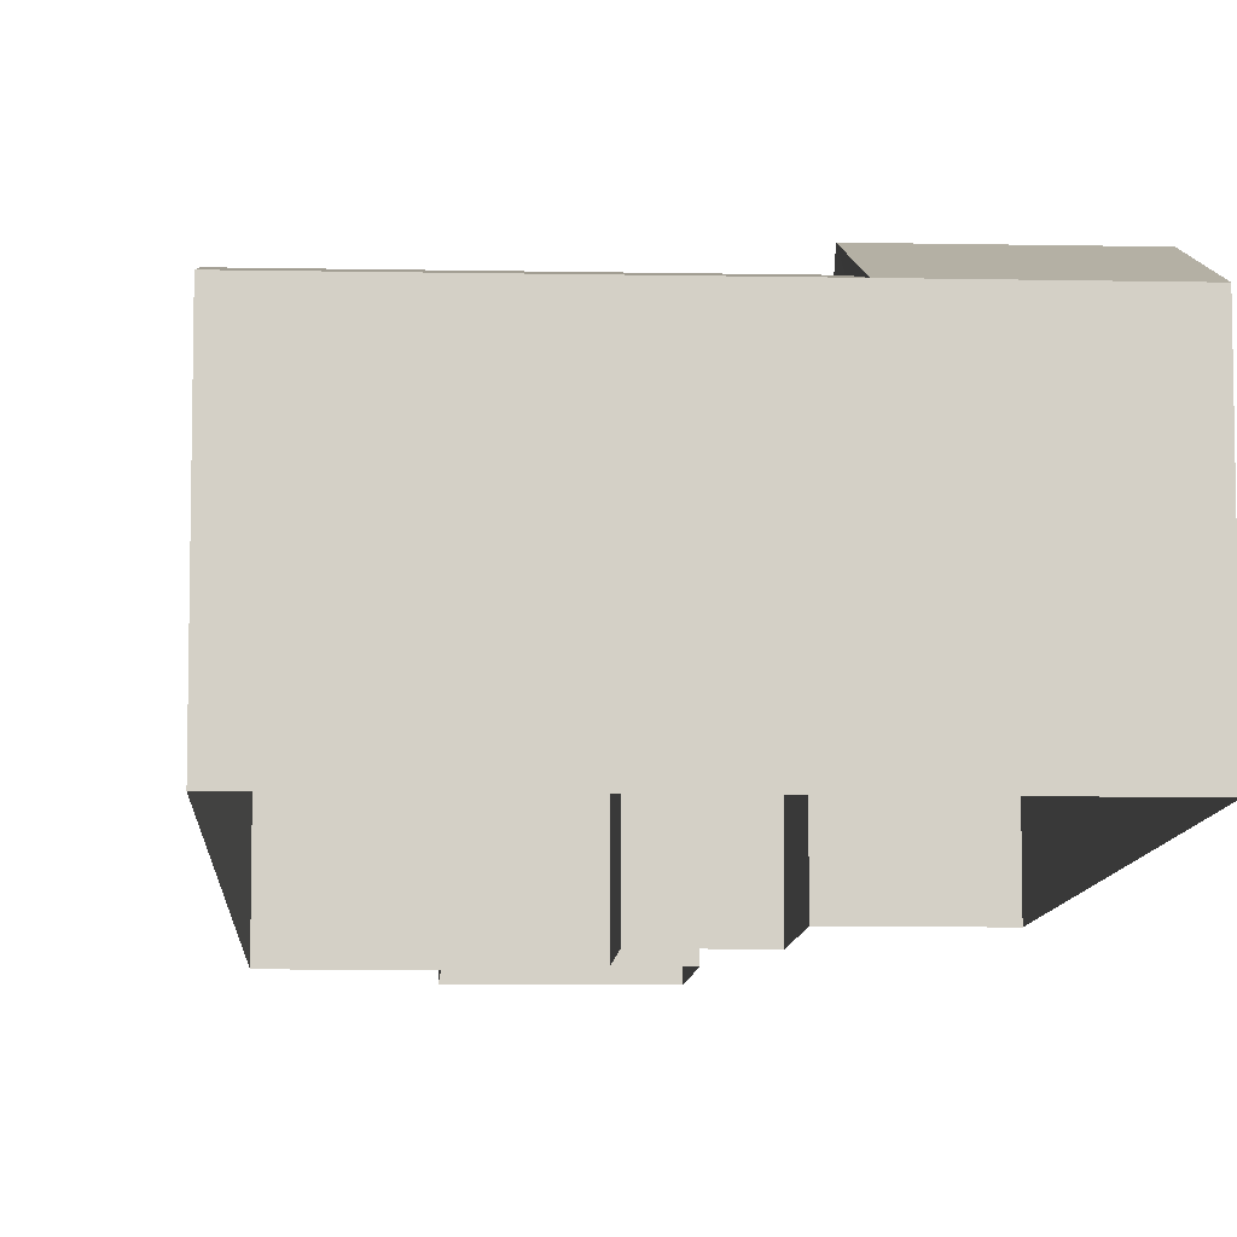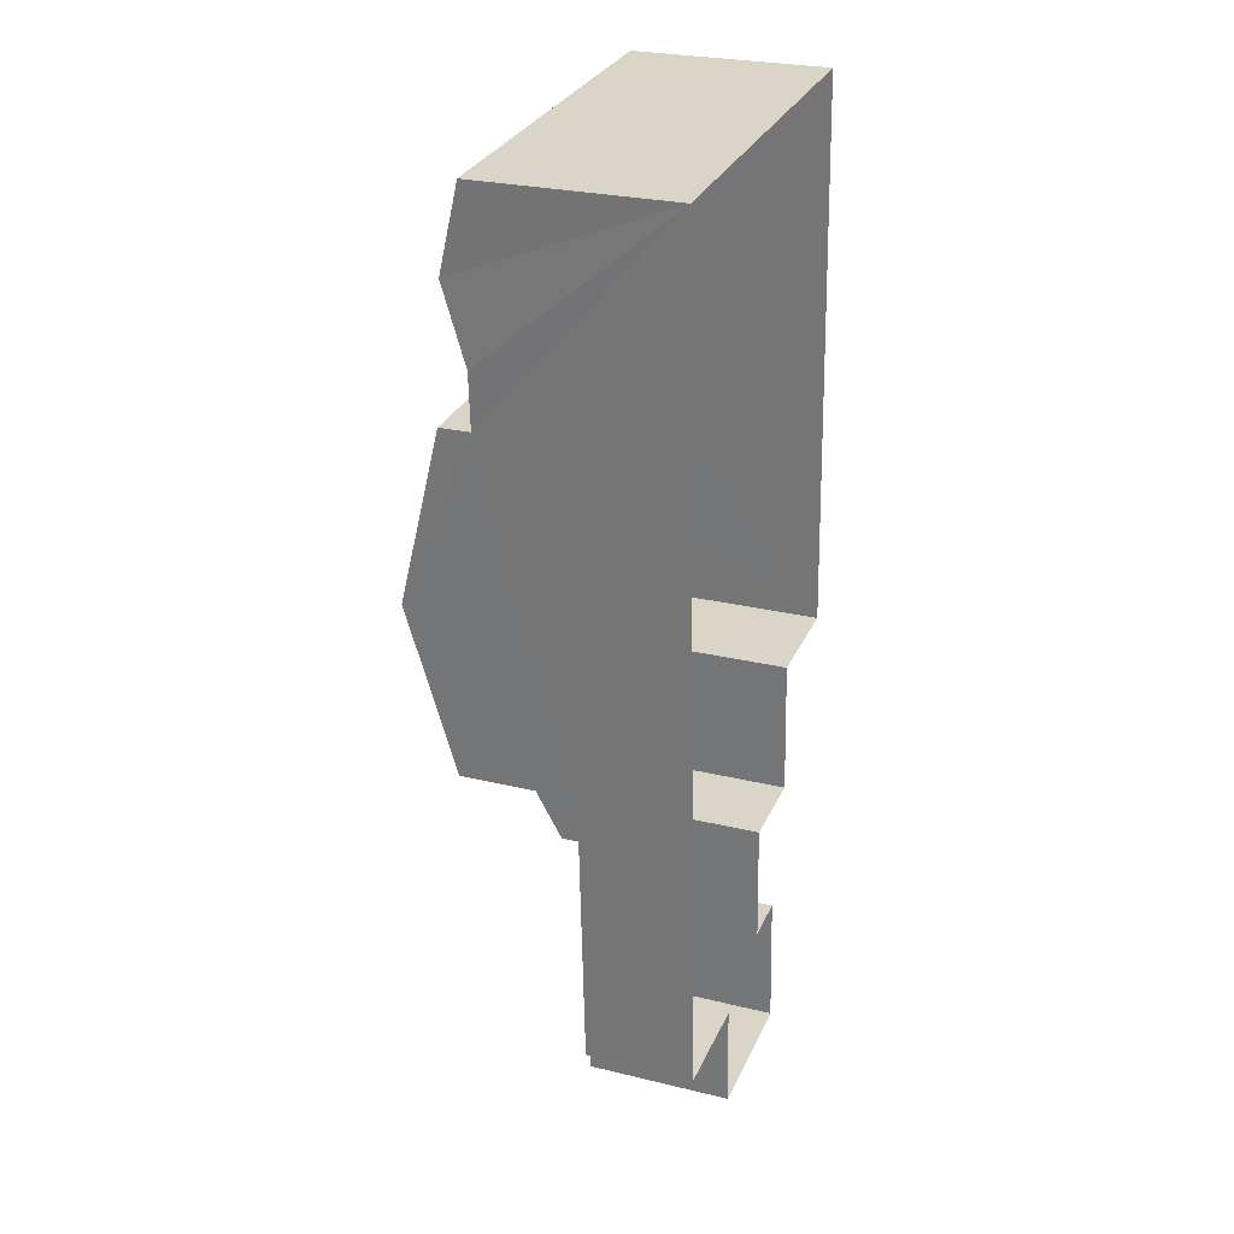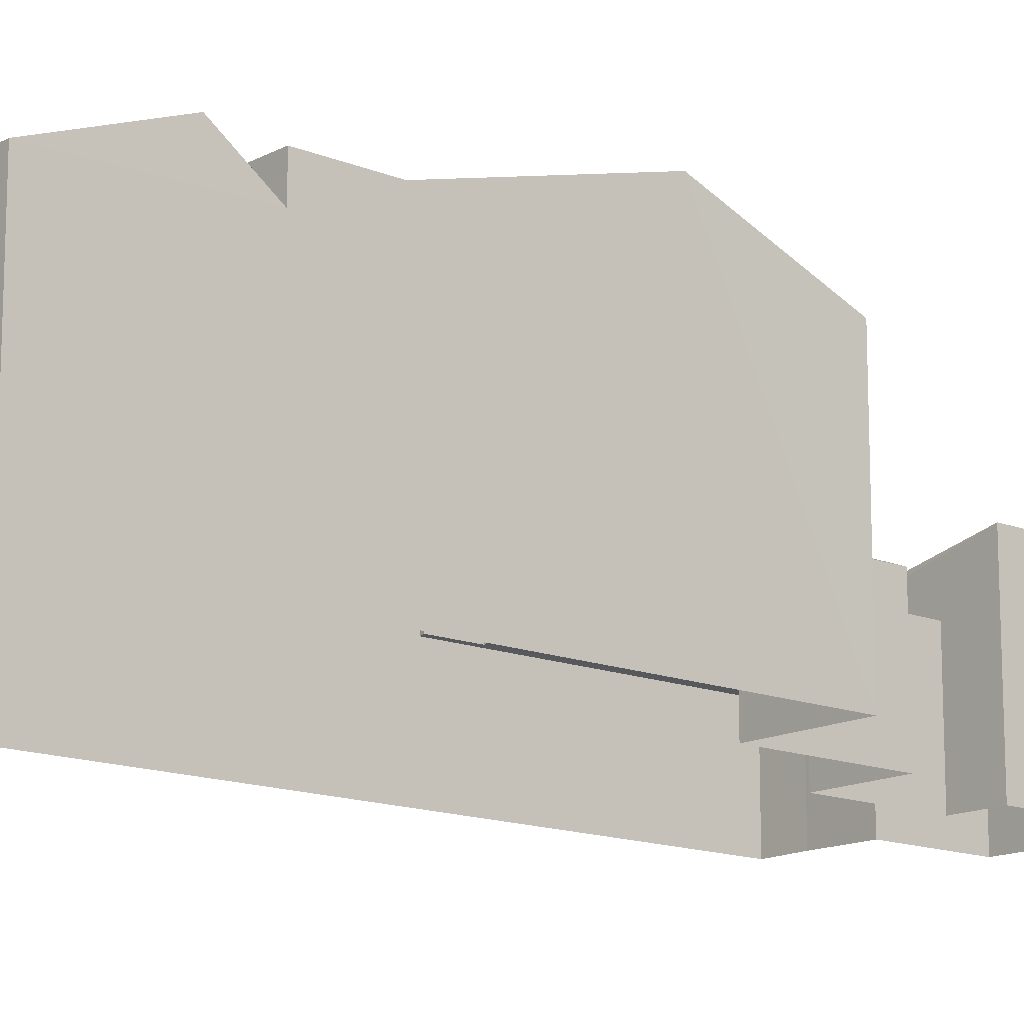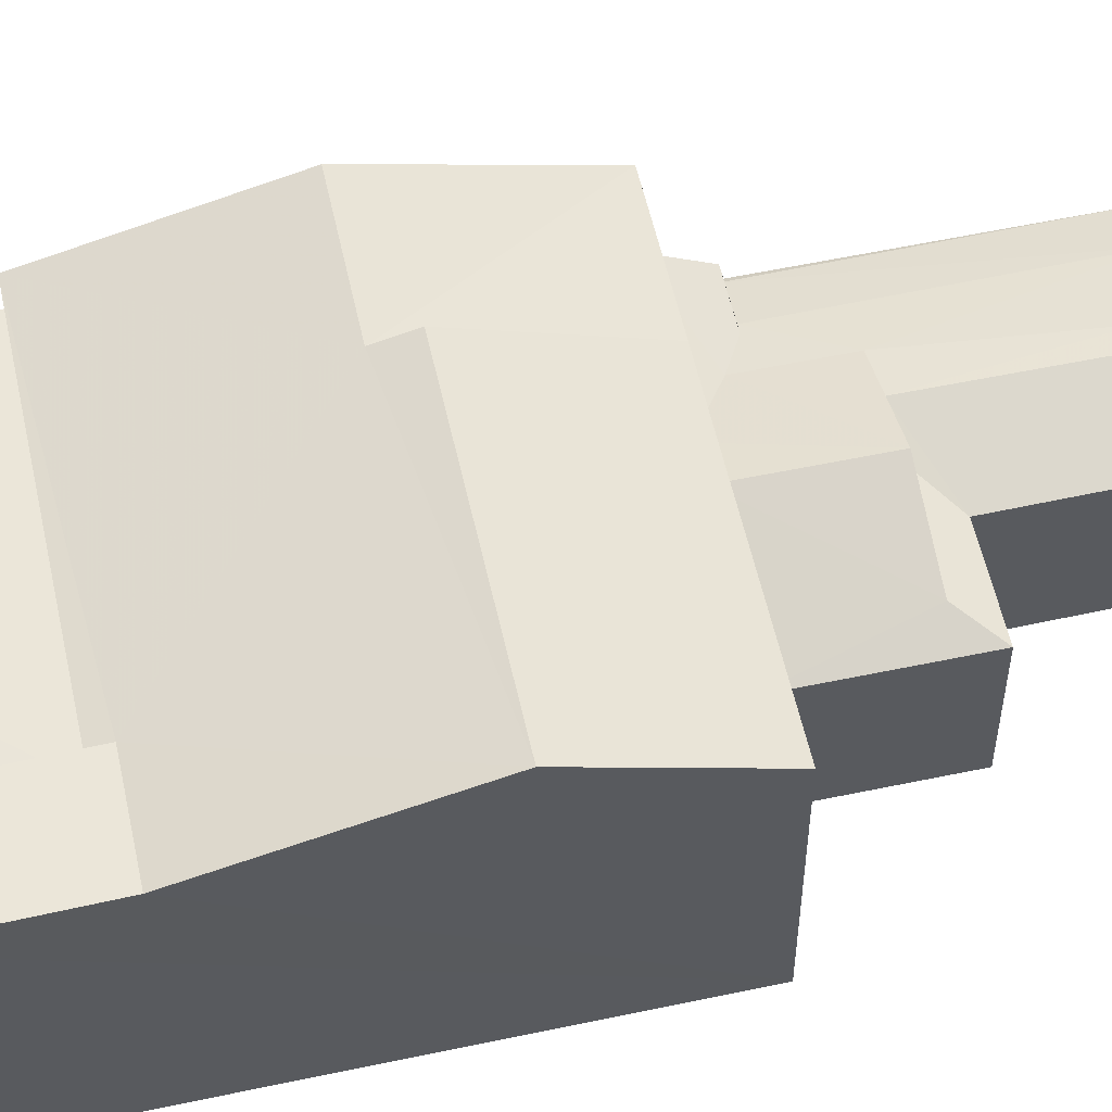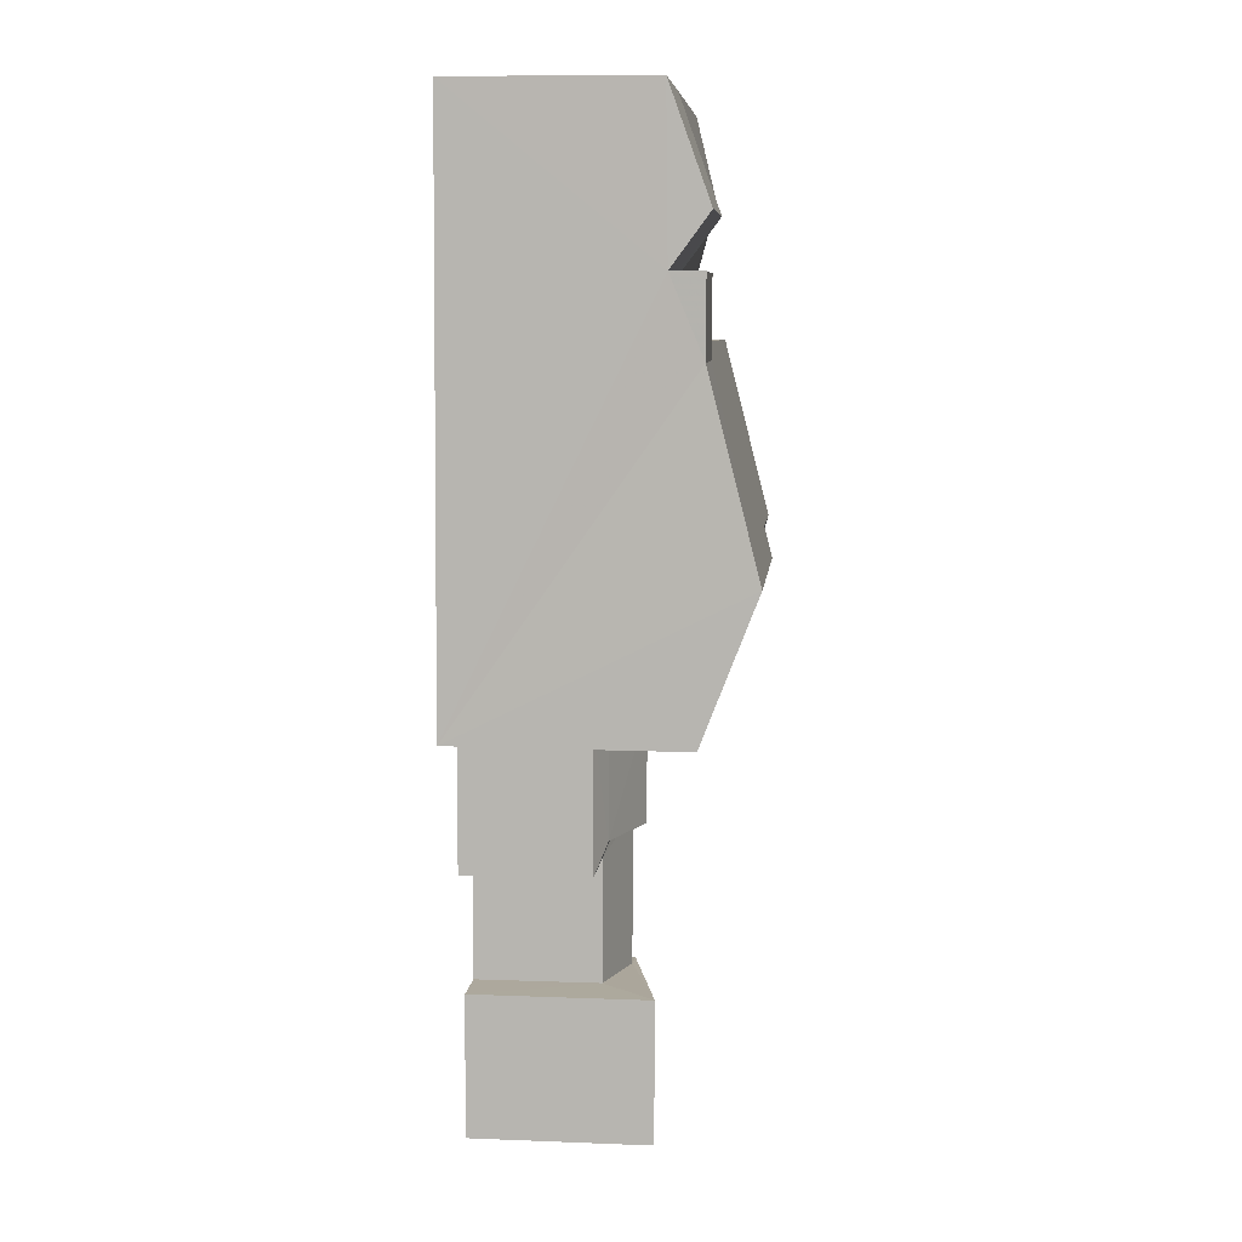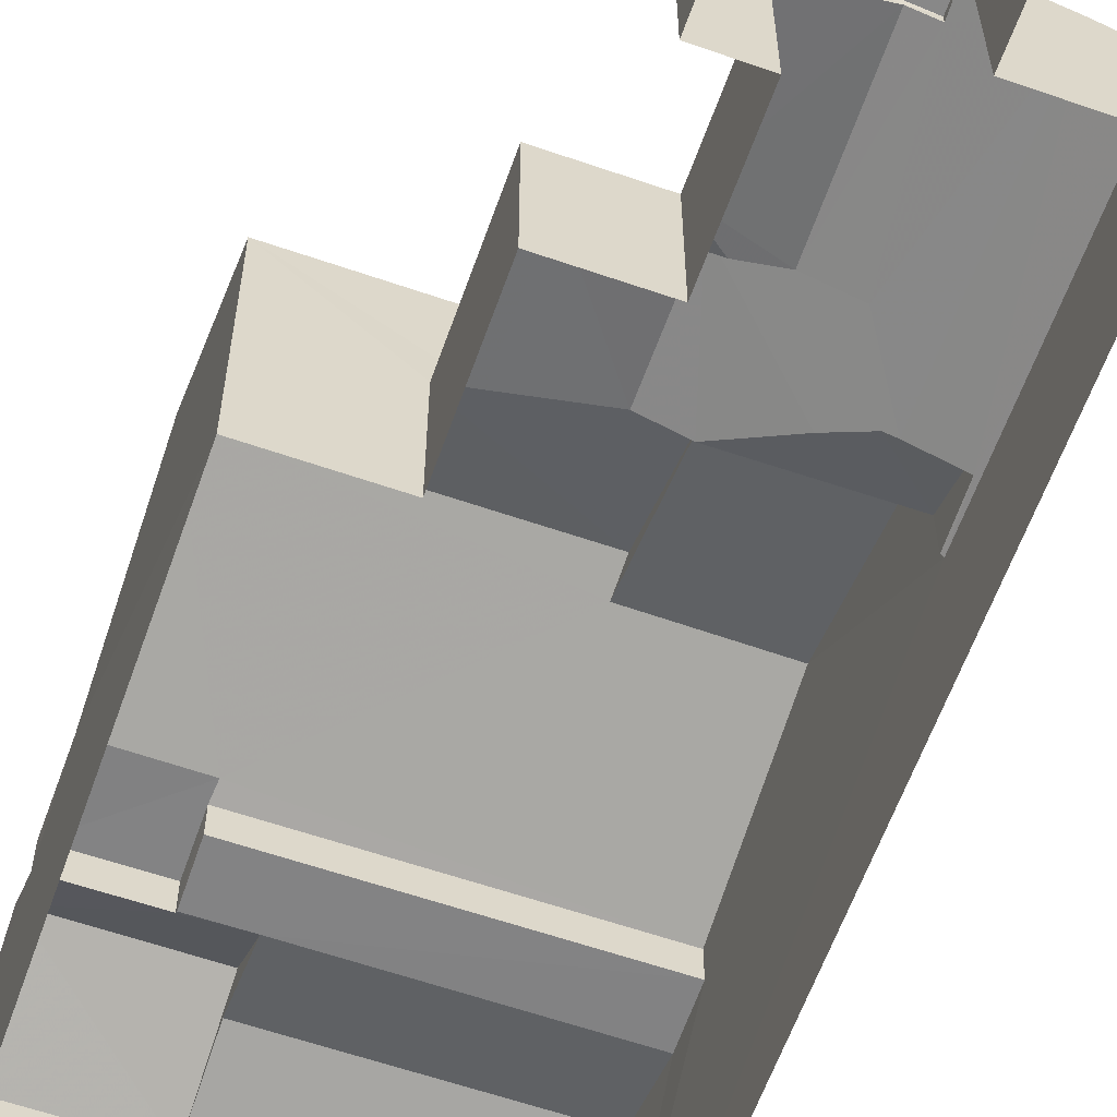
<metadata>
{"format":"obj","ext":"obj","renderer":"f3d","projection":"perspective","resolution":1024,"background":"white","views":[{"elev":-8.8,"azim":173.9,"up":"+Z"},{"elev":26.4,"azim":110.9,"up":"+Y"},{"elev":-14.5,"azim":-134.0,"up":"+Z"},{"elev":56.6,"azim":-105.5,"up":"+Z"},{"elev":10.6,"azim":-84.4,"up":"+Y"},{"elev":-60.8,"azim":-22.5,"up":"+Z"}]}
</metadata>
<code>
v -3.72e+05 -1.035e+05 34.01
v -3.72e+05 -1.035e+05 34.01
v -3.72e+05 -1.035e+05 34.01
v -3.72e+05 -1.035e+05 34.01
v -3.72e+05 -1.035e+05 34.01
v -3.72e+05 -1.035e+05 34.01
v -3.72e+05 -1.035e+05 34.01
v -3.72e+05 -1.035e+05 34.01
v -3.72e+05 -1.035e+05 34.01
v -3.72e+05 -1.035e+05 34.01
v -3.721e+05 -1.035e+05 34.01
v -3.72e+05 -1.035e+05 34.01
v -3.72e+05 -1.035e+05 34.01
v -3.72e+05 -1.035e+05 38.85
v -3.72e+05 -1.035e+05 38.02
v -3.72e+05 -1.035e+05 38.02
v -3.72e+05 -1.035e+05 38.85
v -3.72e+05 -1.035e+05 40.77
v -3.721e+05 -1.035e+05 42.24
v -3.72e+05 -1.035e+05 40.77
v -3.72e+05 -1.035e+05 42.24
v -3.72e+05 -1.035e+05 42
v -3.72e+05 -1.035e+05 40.65
v -3.72e+05 -1.035e+05 40.65
v -3.72e+05 -1.035e+05 42
v -3.72e+05 -1.035e+05 37.76
v -3.72e+05 -1.035e+05 38.51
v -3.72e+05 -1.035e+05 37.76
v -3.72e+05 -1.035e+05 38.02
v -3.72e+05 -1.035e+05 38.51
v -3.72e+05 -1.035e+05 37.69
v -3.72e+05 -1.035e+05 37.69
v -3.72e+05 -1.035e+05 37.69
v -3.72e+05 -1.035e+05 37.69
v -3.72e+05 -1.035e+05 37.27
v -3.72e+05 -1.035e+05 37.27
v -3.72e+05 -1.035e+05 37.23
v -3.72e+05 -1.035e+05 37.23
v -3.72e+05 -1.035e+05 37.69
v -3.72e+05 -1.035e+05 38.02
v -3.72e+05 -1.035e+05 40.36
v -3.72e+05 -1.035e+05 39.74
v -3.72e+05 -1.035e+05 39.74
v -3.72e+05 -1.035e+05 40.36
v -3.72e+05 -1.035e+05 40.65
v -3.72e+05 -1.035e+05 40.65
v -3.721e+05 -1.035e+05 40.65
v -3.72e+05 -1.035e+05 39.74
v -3.72e+05 -1.035e+05 39.82
v -3.72e+05 -1.035e+05 40.92
v -3.72e+05 -1.035e+05 40.92
v -3.72e+05 -1.035e+05 39.82
v -3.72e+05 -1.035e+05 38.34
v -3.72e+05 -1.035e+05 37.69
v -3.72e+05 -1.035e+05 38.34
v -3.72e+05 -1.035e+05 40.77
v -3.72e+05 -1.035e+05 40.77
v -3.72e+05 -1.035e+05 39.74
v -3.72e+05 -1.035e+05 39.74
v -3.72e+05 -1.035e+05 39.74
v -3.72e+05 -1.035e+05 39.74
v -3.72e+05 -1.035e+05 39.74
v -3.72e+05 -1.035e+05 38.02
v -3.72e+05 -1.035e+05 38.18
v -3.72e+05 -1.035e+05 38.18
v -3.72e+05 -1.035e+05 39.3
v -3.72e+05 -1.035e+05 38.38
v -3.72e+05 -1.035e+05 38.38
v -3.72e+05 -1.035e+05 39.3
f 1 2 3
f 4 5 6
f 4 6 7
f 1 3 8
f 9 10 11
f 5 12 6
f 2 1 12
f 9 7 10
f 10 6 13
f 12 1 6
f 7 6 10
f 14 15 16
f 17 14 16
f 18 19 20
f 19 21 22
f 23 20 24
f 24 22 25
f 20 19 22
f 20 22 24
f 26 27 28
f 28 27 29
f 27 30 29
f 31 32 16
f 15 31 16
f 33 34 35
f 36 35 37
f 37 35 38
f 35 34 38
f 16 32 39
f 40 16 39
f 41 42 43
f 44 41 43
f 22 45 25
f 22 46 45
f 21 47 46
f 21 19 47
f 48 42 49
f 42 50 49
f 49 51 52
f 49 50 51
f 40 39 53
f 39 54 55
f 53 39 55
f 20 56 57
f 18 20 57
f 58 42 59
f 59 42 48
f 43 42 58
f 51 60 61
f 51 50 60
f 60 44 62
f 60 41 44
f 63 53 64
f 29 63 28
f 53 55 64
f 28 63 33
f 33 63 34
f 34 64 65
f 34 63 64
f 66 67 68
f 66 69 67
f 14 17 30
f 17 63 29
f 17 29 30
f 50 42 41
f 60 50 41
f 54 39 6
f 1 54 6
f 23 58 59
f 23 24 58
f 2 65 67
f 67 65 68
f 2 12 65
f 68 65 64
f 37 45 27
f 37 27 36
f 10 31 11
f 31 47 11
f 14 46 47
f 46 27 45
f 27 46 30
f 15 47 31
f 15 14 47
f 30 46 14
f 67 3 2
f 67 69 3
f 46 22 21
f 63 17 53
f 53 17 40
f 17 16 40
f 31 13 32
f 31 10 13
f 26 33 35
f 26 28 33
f 4 38 5
f 12 5 34
f 12 34 65
f 5 38 34
f 49 57 56
f 49 52 57
f 69 8 3
f 69 66 8
f 1 8 54
f 8 66 54
f 55 68 64
f 66 68 55
f 54 66 55
f 36 27 26
f 35 36 26
f 48 49 56
f 56 20 23
f 59 48 23
f 23 48 56
f 13 39 32
f 13 6 39
f 62 7 60
f 60 9 61
f 60 7 9
f 51 61 52
f 61 9 52
f 19 11 47
f 52 9 11
f 19 18 11
f 57 52 18
f 18 52 11
f 25 45 37
f 58 24 25
f 62 44 7
f 37 38 4
f 44 43 7
f 7 37 4
f 43 58 7
f 58 25 37
f 7 58 37

</code>
